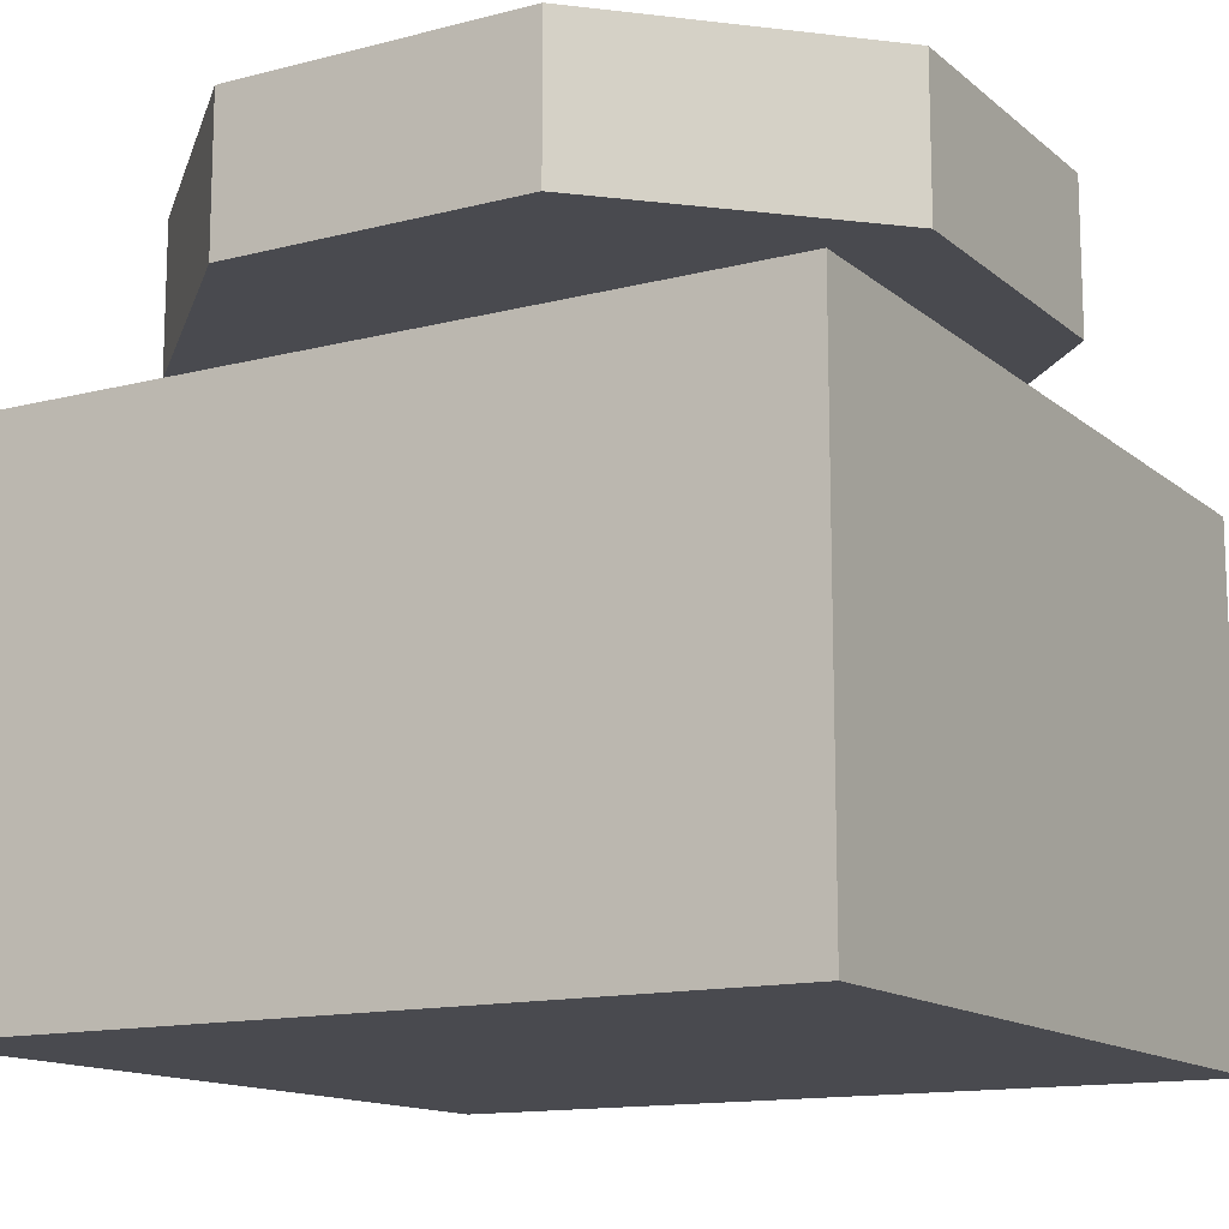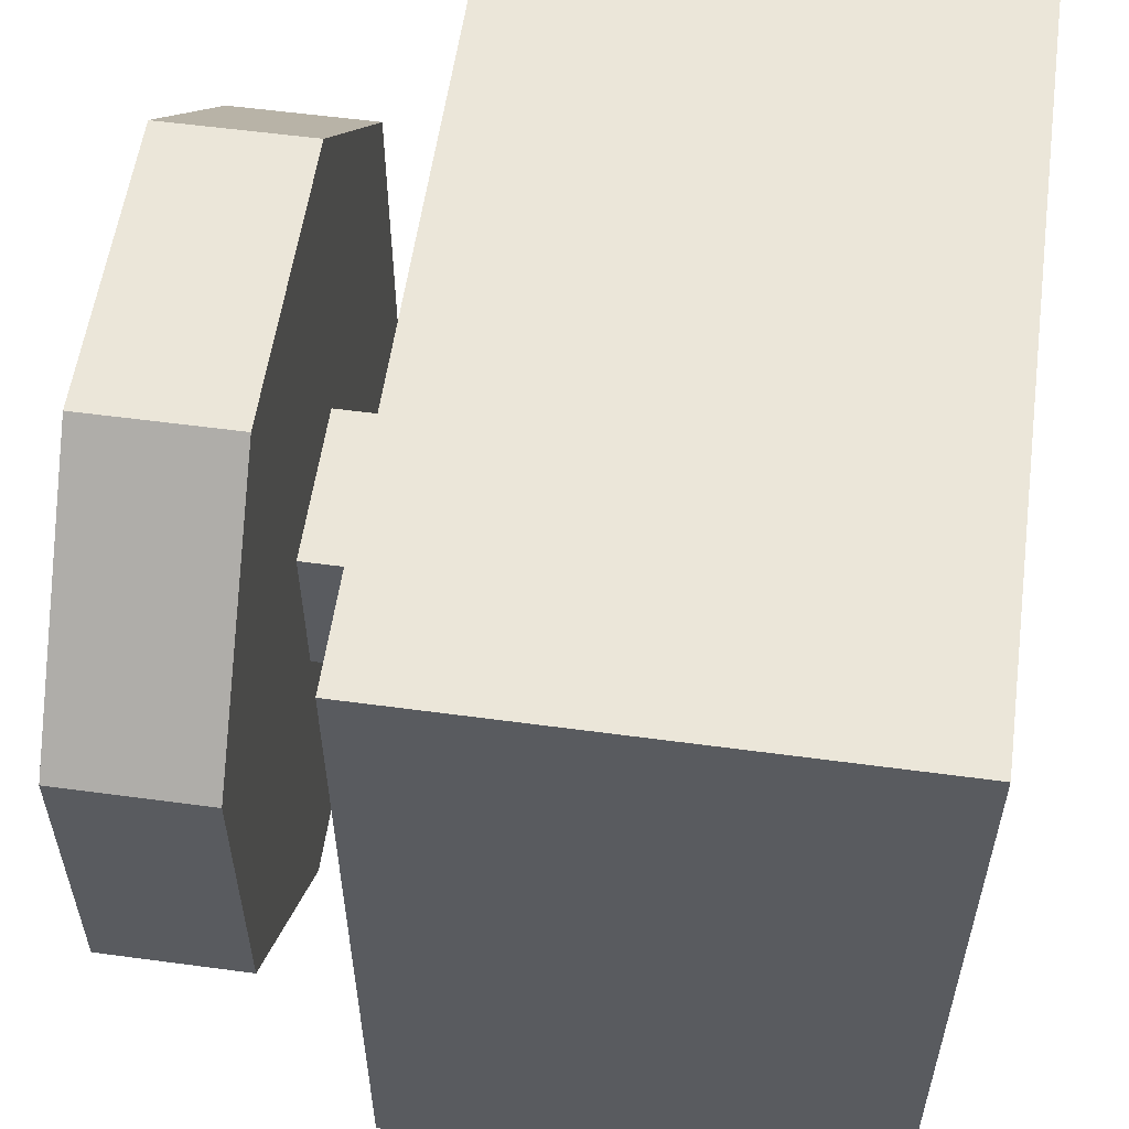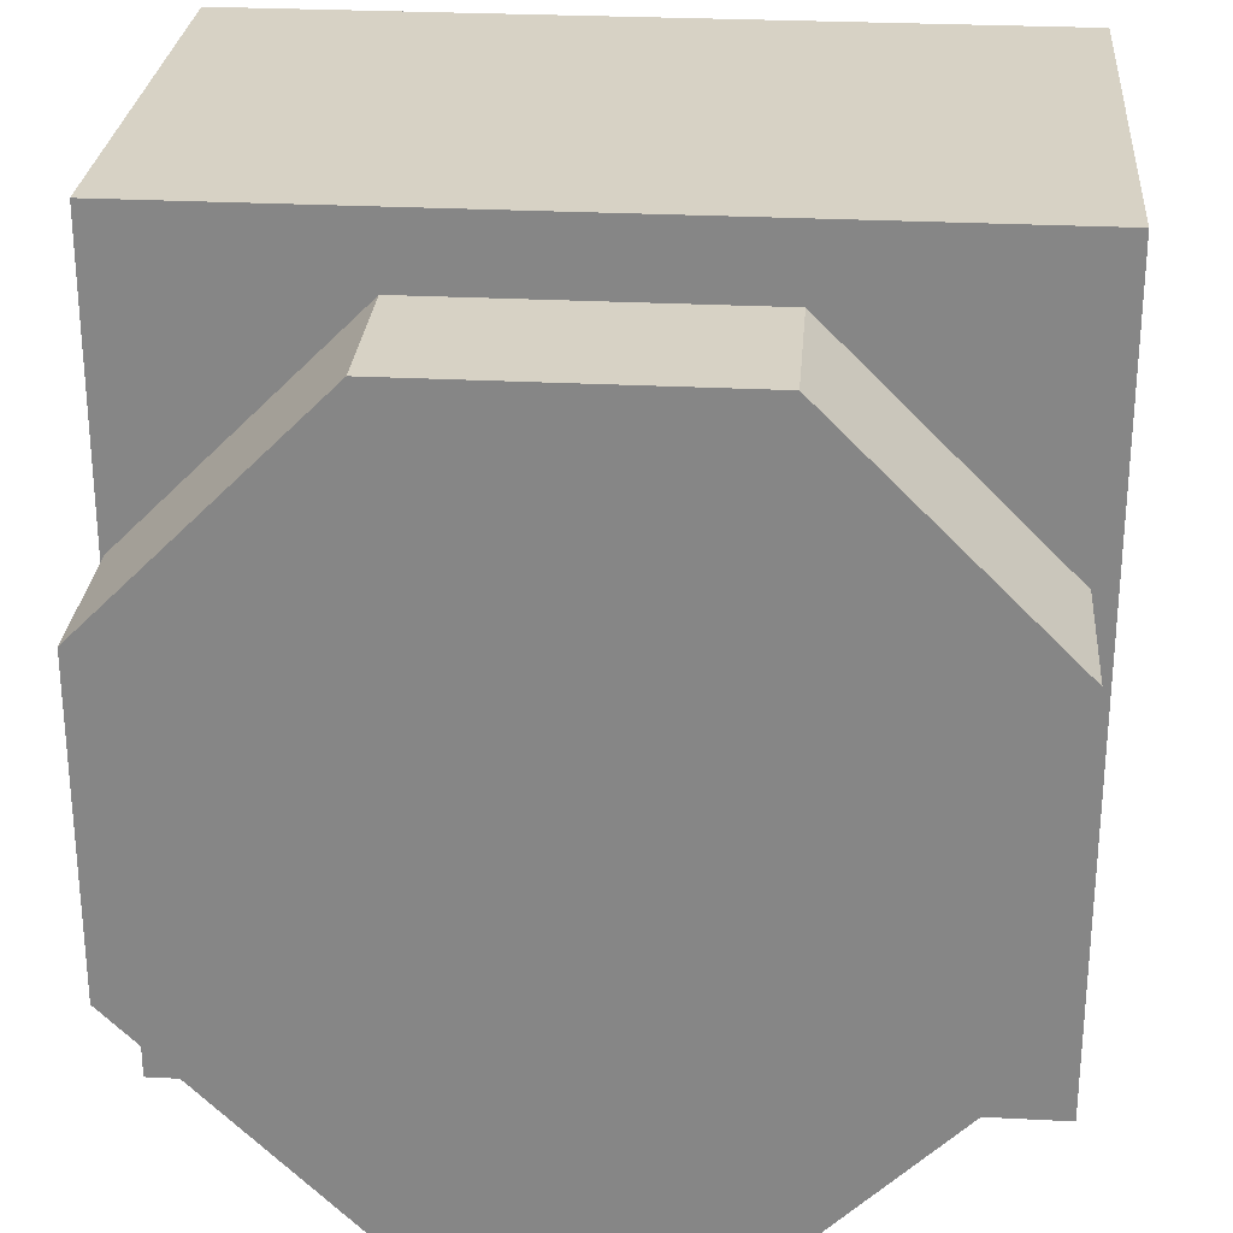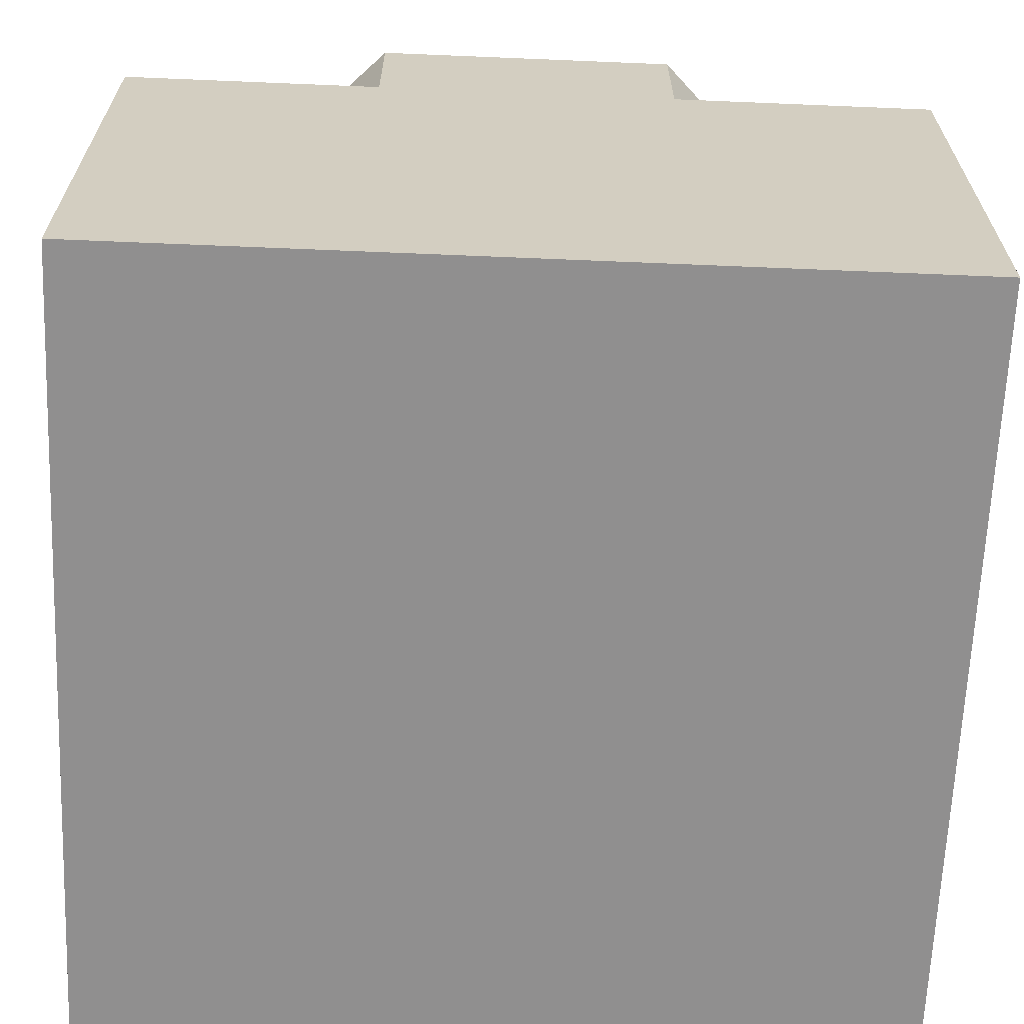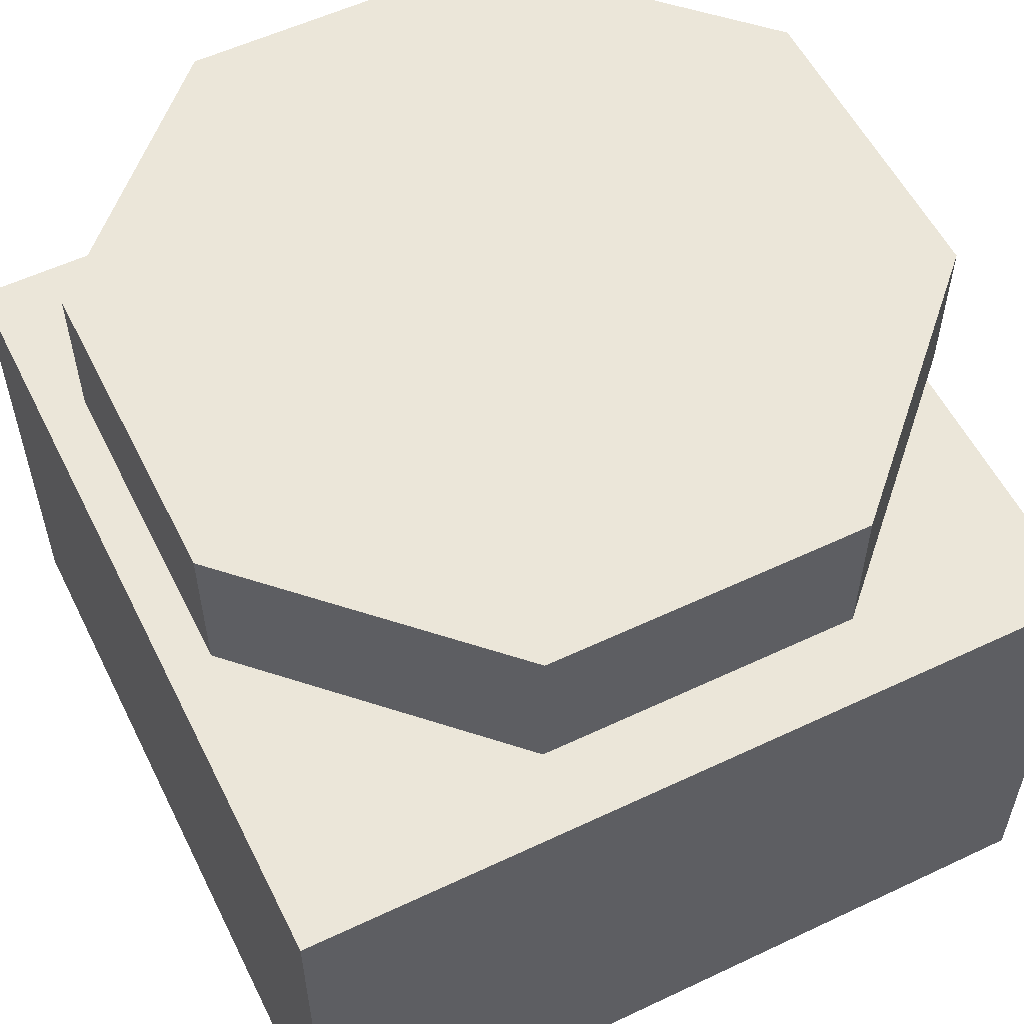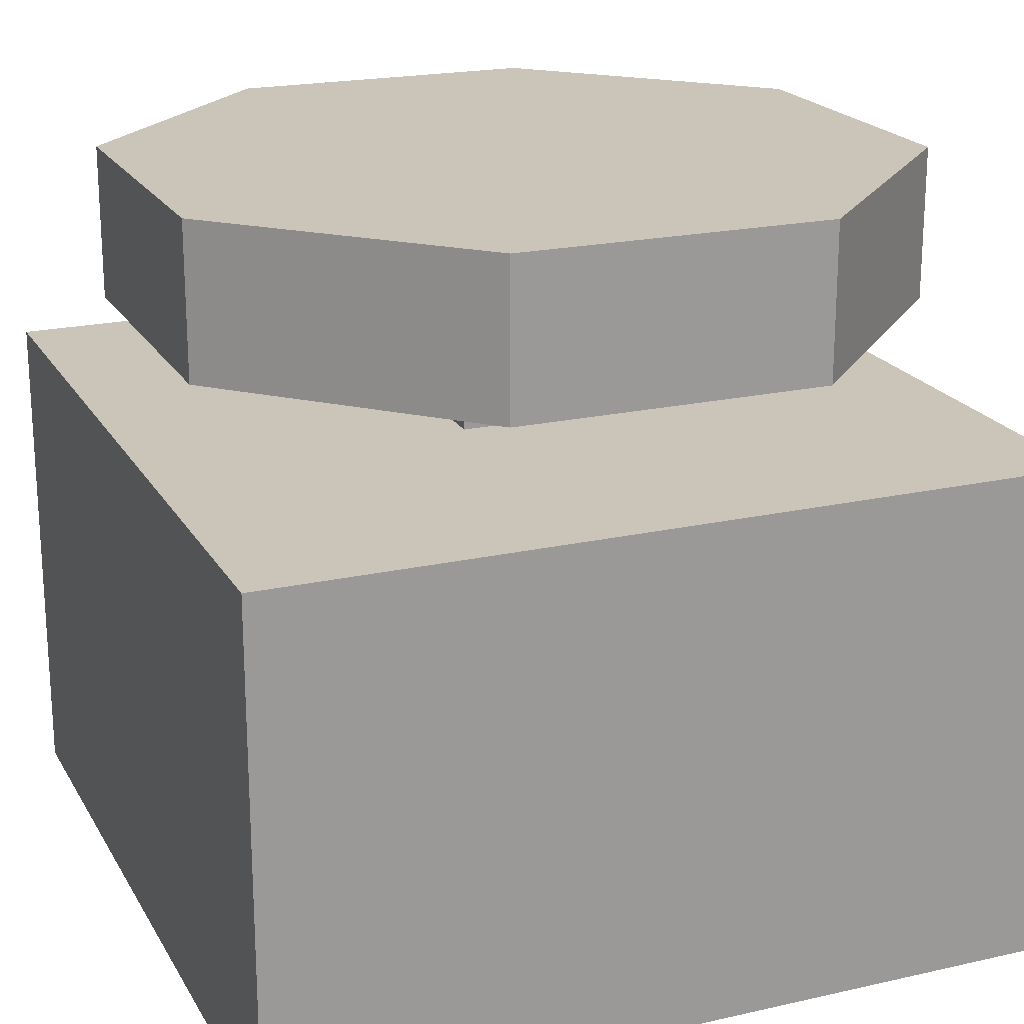
<metadata>
{"format":"obj","ext":"obj","renderer":"f3d","projection":"perspective","resolution":1024,"background":"white","views":[{"elev":-13.6,"azim":-149.8,"up":"+Z"},{"elev":56.6,"azim":98.0,"up":"+Y"},{"elev":27.3,"azim":4.6,"up":"+Y"},{"elev":-65.4,"azim":-2.4,"up":"+Z"},{"elev":56.3,"azim":-116.3,"up":"+Z"},{"elev":20.5,"azim":-22.3,"up":"+Z"}]}
</metadata>
<code>
g base
v -8 -8 0
v 8 -8 0
v -8 8 0
v 8 8 0
v -8 -8 10
v 8 -8 10
v -8 8 10
v 8 8 10
f 1 3 4
f 4 2 1
f 5 6 8
f 8 7 5
f 1 2 6
f 6 5 1
f 2 4 8
f 8 6 2
f 4 3 7
f 7 8 4
f 3 1 5
f 5 7 3
g wheel_sides
v -1.676 -1.676 10
v 1.676 -1.676 10
v 1.676 1.676 10
v -1.676 1.676 10
v -1.676 -1.676 12
v 1.676 -1.676 12
v 1.676 1.676 12
v -1.676 1.676 12
v 7.391 3.061 12
v 3.061 7.391 12
v -3.061 7.391 12
v -7.391 3.061 12
v -7.391 -3.061 12
v -3.061 -7.391 12
v 3.061 -7.391 12
v 7.391 -3.061 12
v 7.391 3.061 15
v 3.061 7.391 15
v -3.061 7.391 15
v -7.391 3.061 15
v -7.391 -3.061 15
v -3.061 -7.391 15
v 3.061 -7.391 15
v 7.391 -3.061 15
f 9 10 14
f 14 13 9
f 10 11 15
f 15 14 10
f 11 12 16
f 16 15 11
f 12 9 13
f 13 16 12
f 17 18 26
f 26 25 17
f 18 19 27
f 27 26 18
f 19 20 28
f 28 27 19
f 20 21 29
f 29 28 20
f 21 22 30
f 30 29 21
f 22 23 31
f 31 30 22
f 23 24 32
f 32 31 23
f 24 17 25
f 25 32 24
g wheel_top
v 7.391 3.061 12
v 3.061 7.391 12
v -3.061 7.391 12
v -7.391 3.061 12
v -7.391 -3.061 12
v -3.061 -7.391 12
v 3.061 -7.391 12
v 7.391 -3.061 12
v 7.391 3.061 15
v 3.061 7.391 15
v -3.061 7.391 15
v -7.391 3.061 15
v -7.391 -3.061 15
v -3.061 -7.391 15
v 3.061 -7.391 15
v 7.391 -3.061 15
f 39 38 37
f 37 36 35
f 35 34 33
f 37 35 33
f 39 37 33
f 40 39 33
f 42 43 44
f 44 45 46
f 46 47 48
f 44 46 48
f 42 44 48
f 41 42 48

</code>
